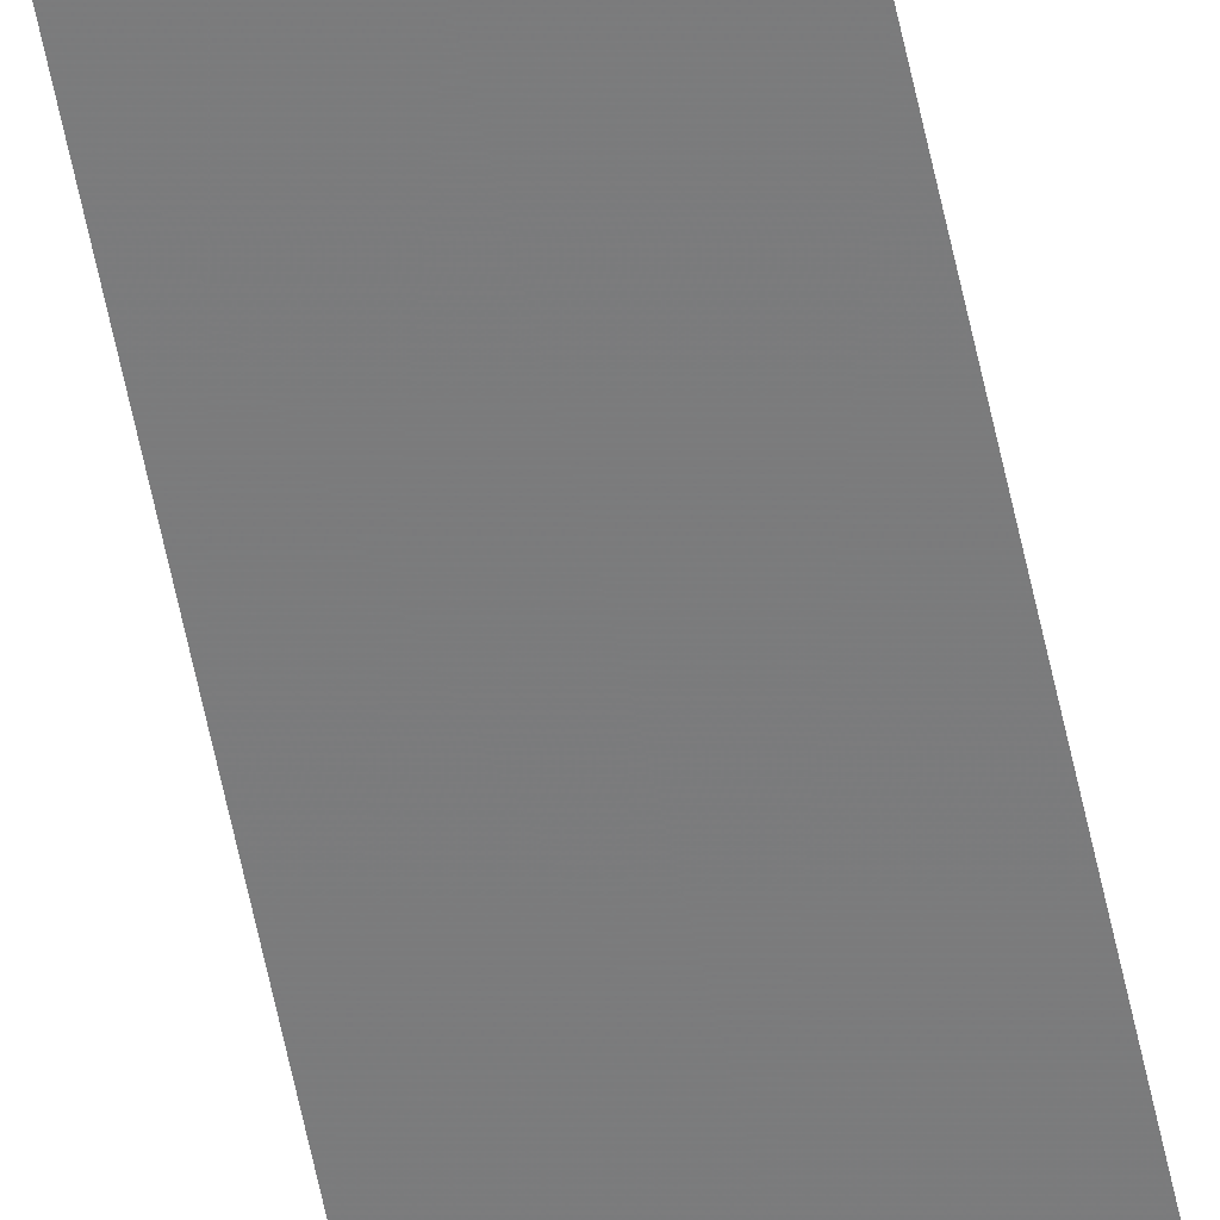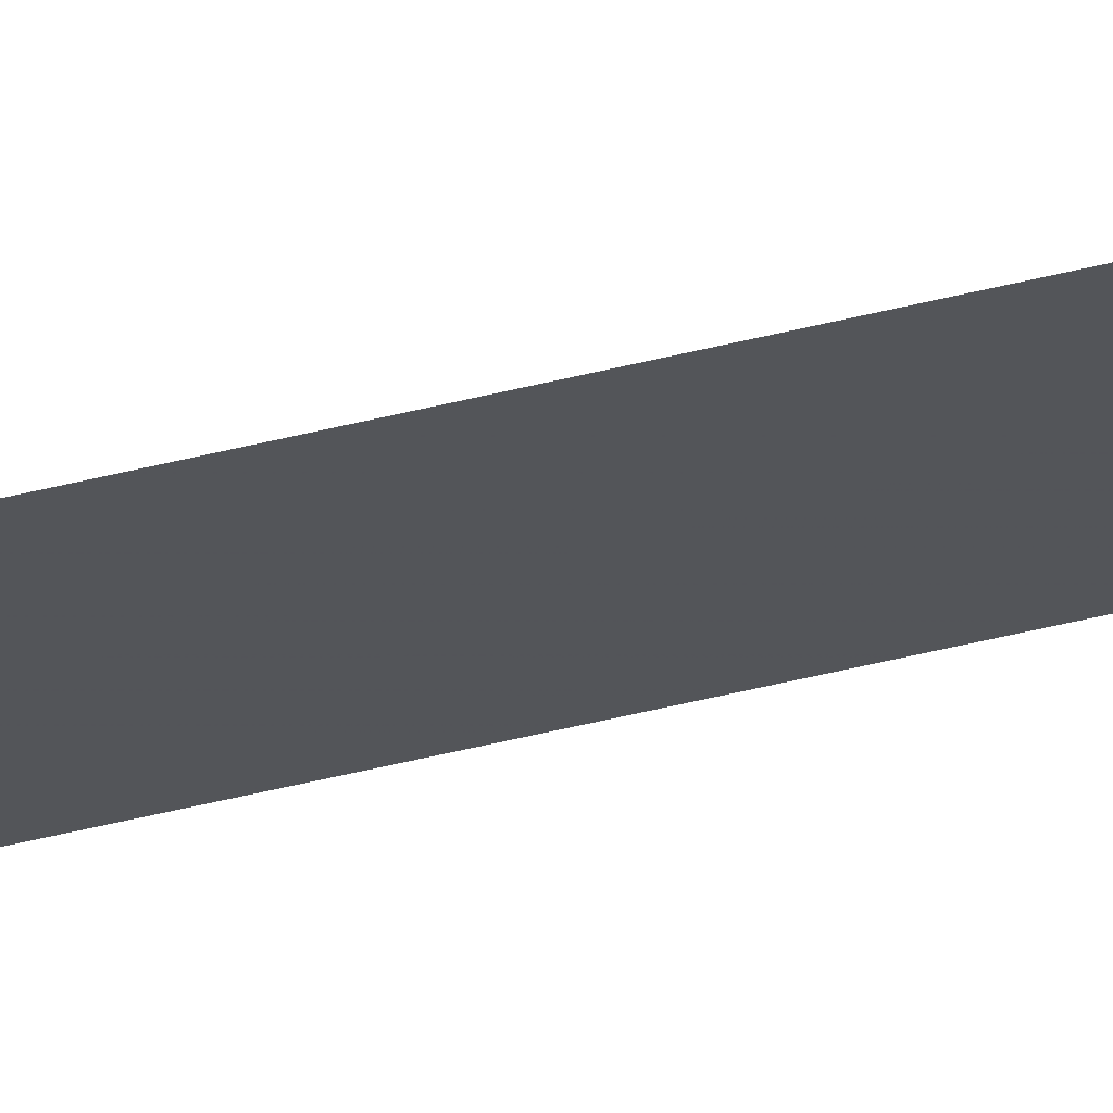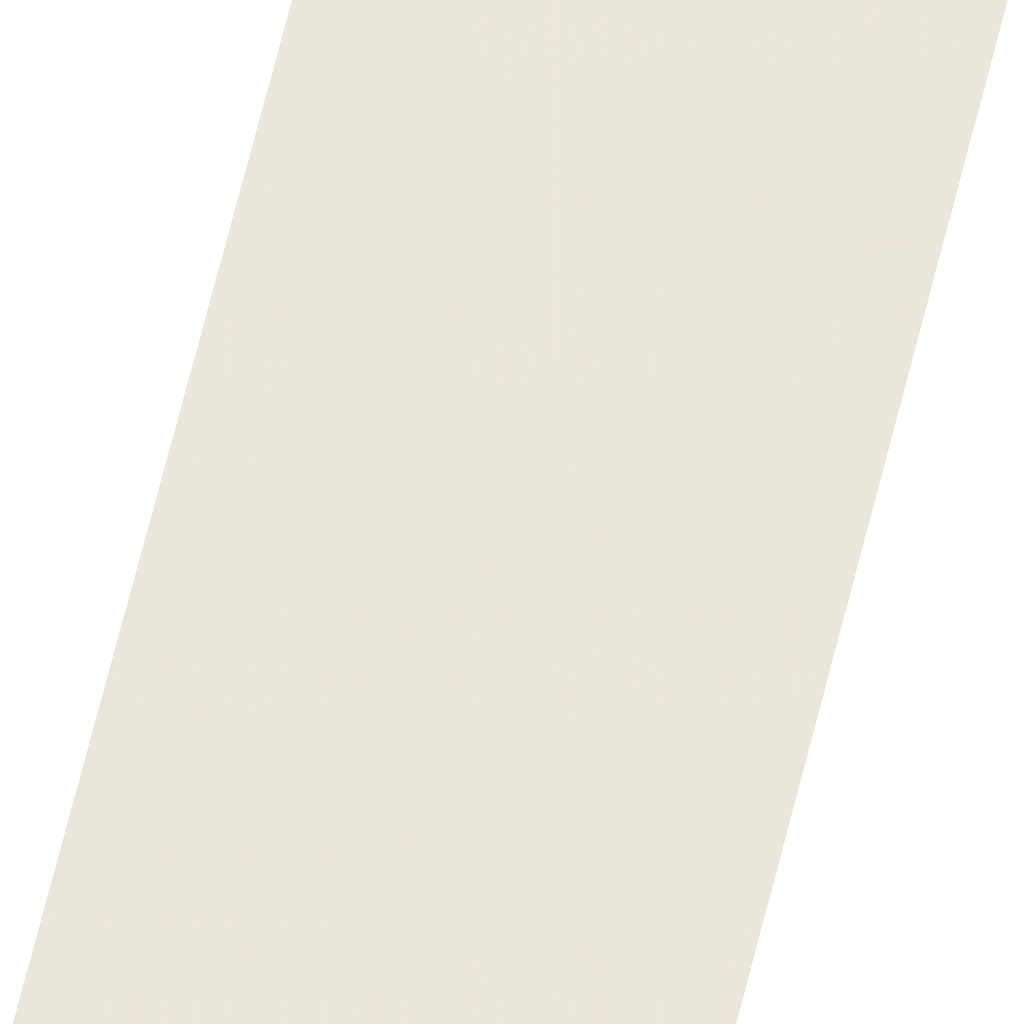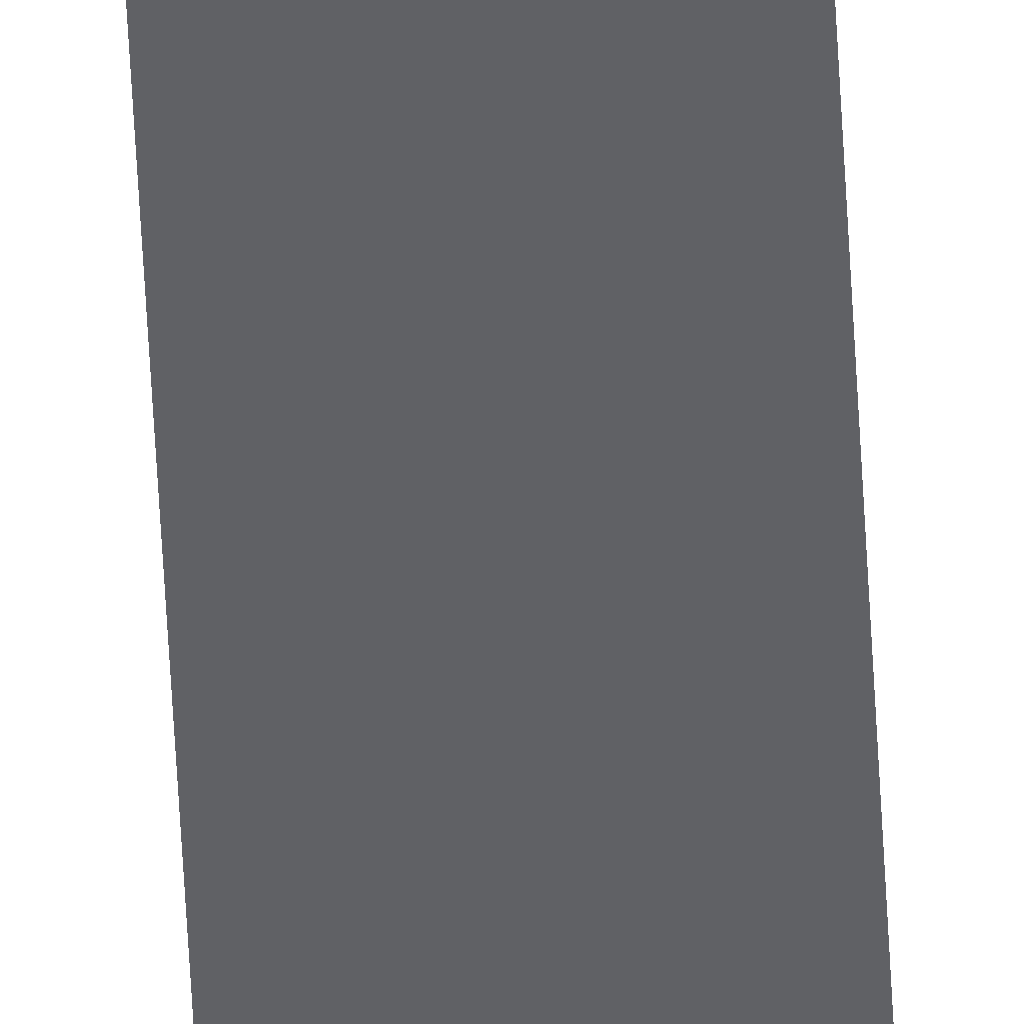
<metadata>
{"format":"obj","ext":"obj","renderer":"f3d","projection":"perspective","resolution":1024,"background":"white","views":[{"elev":-58.5,"azim":11.5,"up":"+Y"},{"elev":-23.9,"azim":-62.5,"up":"+Y"},{"elev":54.8,"azim":-167.6,"up":"+Y"},{"elev":-50.0,"azim":-177.3,"up":"+Y"}]}
</metadata>
<code>
o 4472
v 2216 1894 13.9
v 2216 1894 17.34
v 2216 1894 17.34
v 2216 1894 17.34
v 2216 1894 17.34
v 2216 1894 17.34
v 2216 1894 13.9
v 2216 1894 13.9
v 2216 1894 13.9
v 2216 1894 13.9
f 1 2 3
f 1 4 5
f 6 7 8
f 6 9 10

</code>
